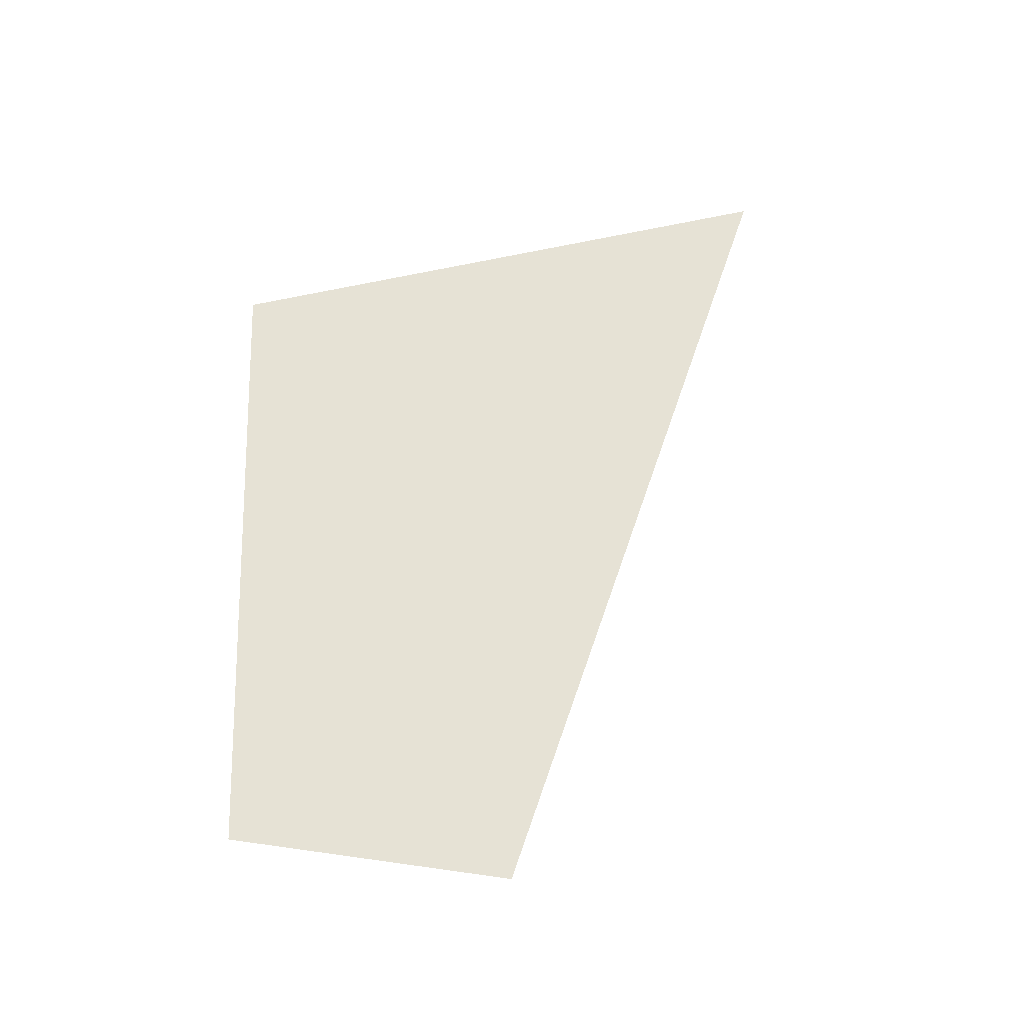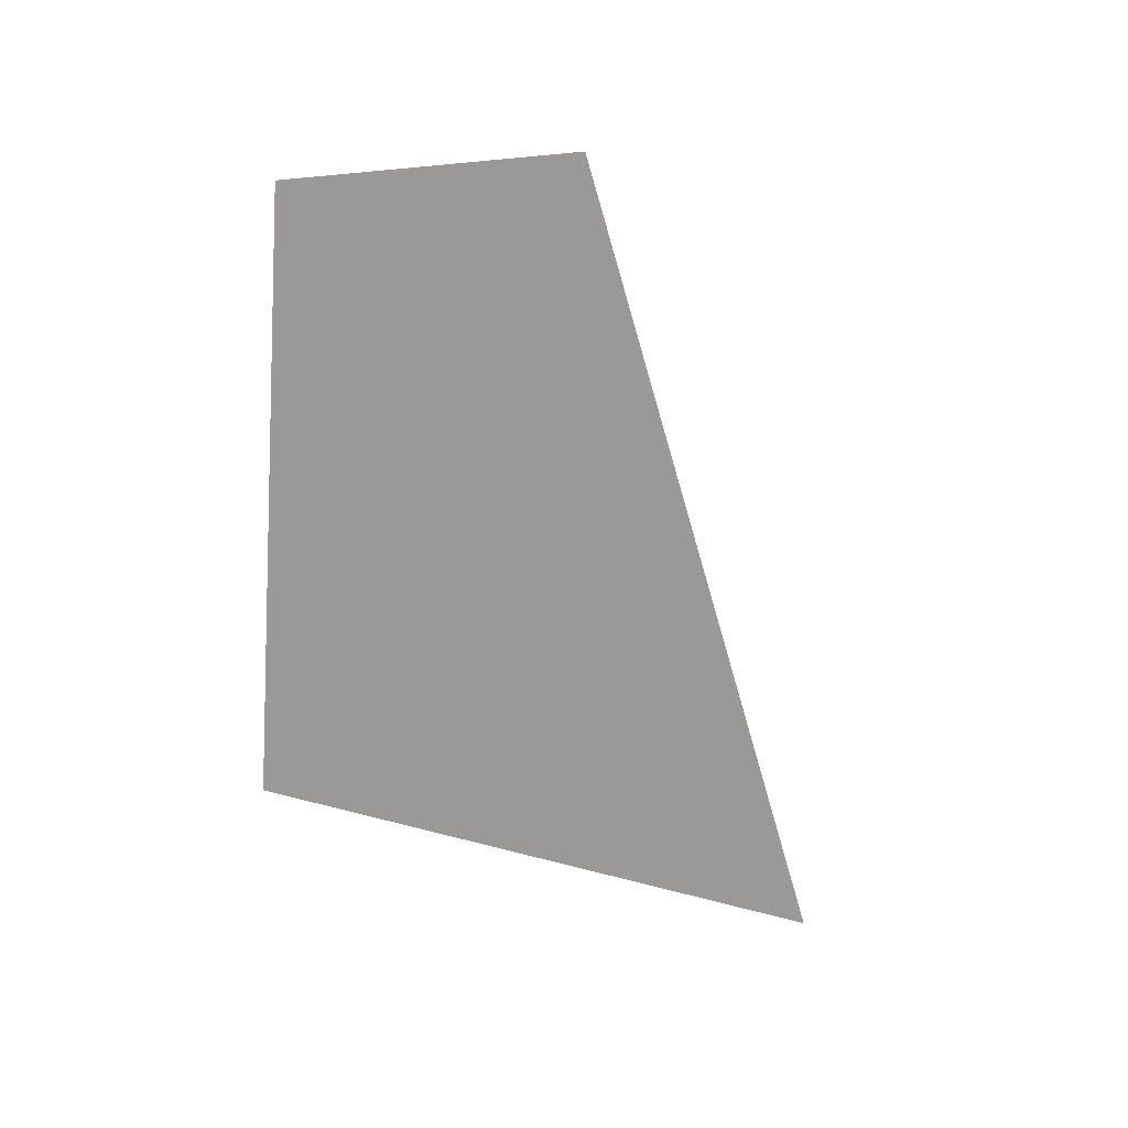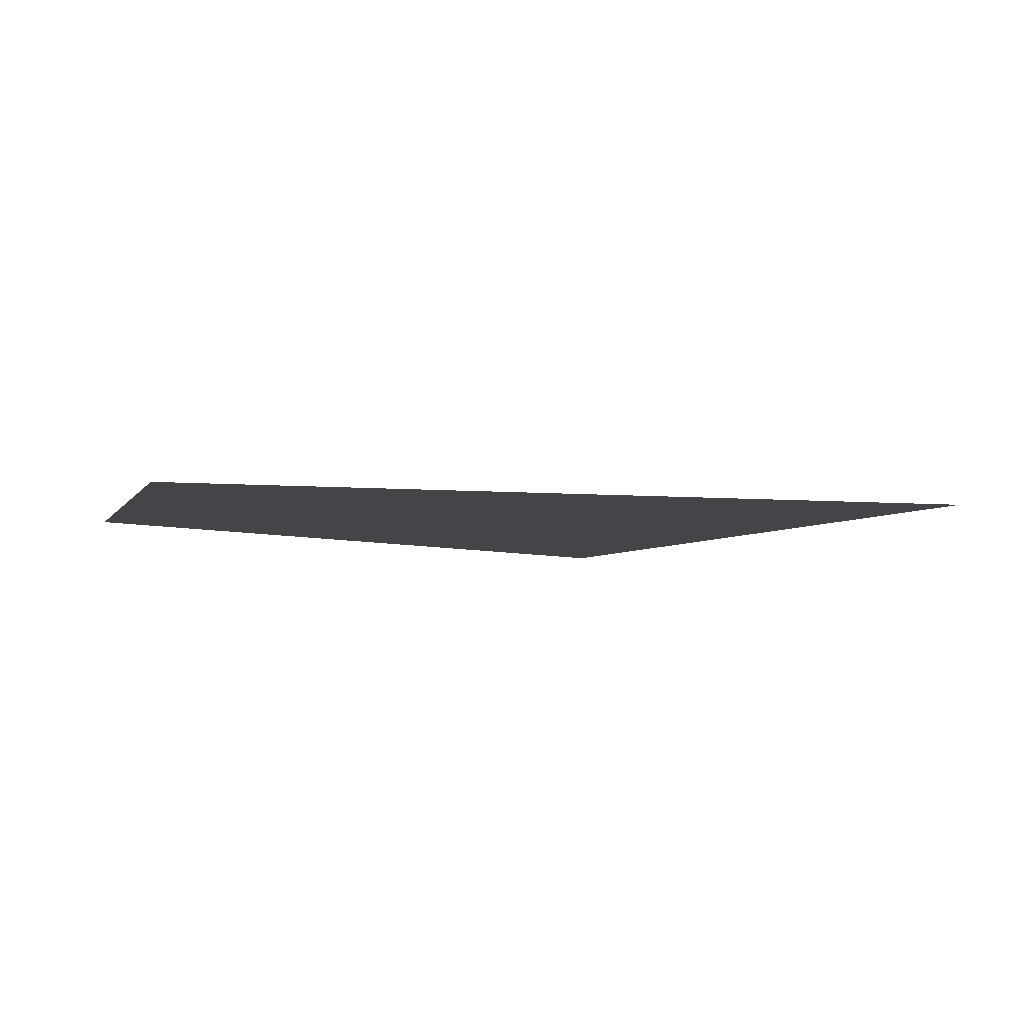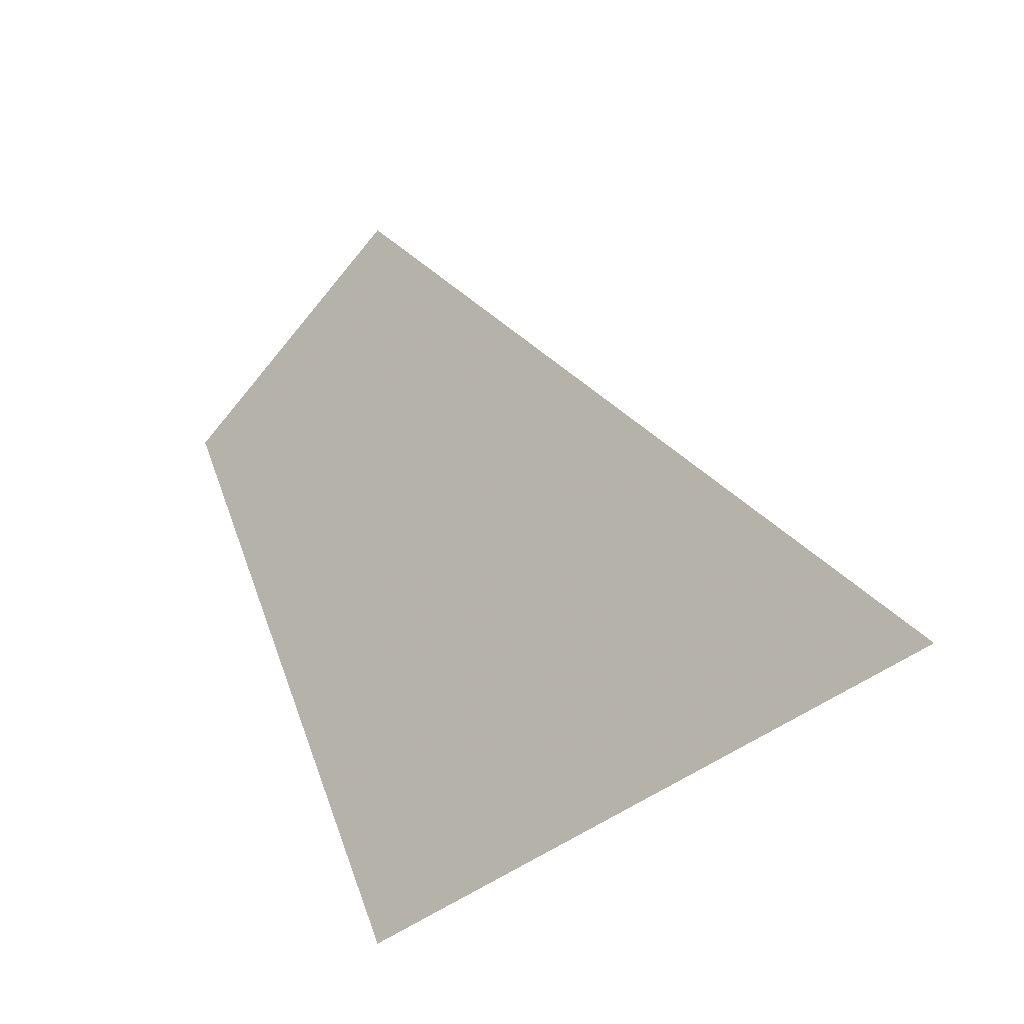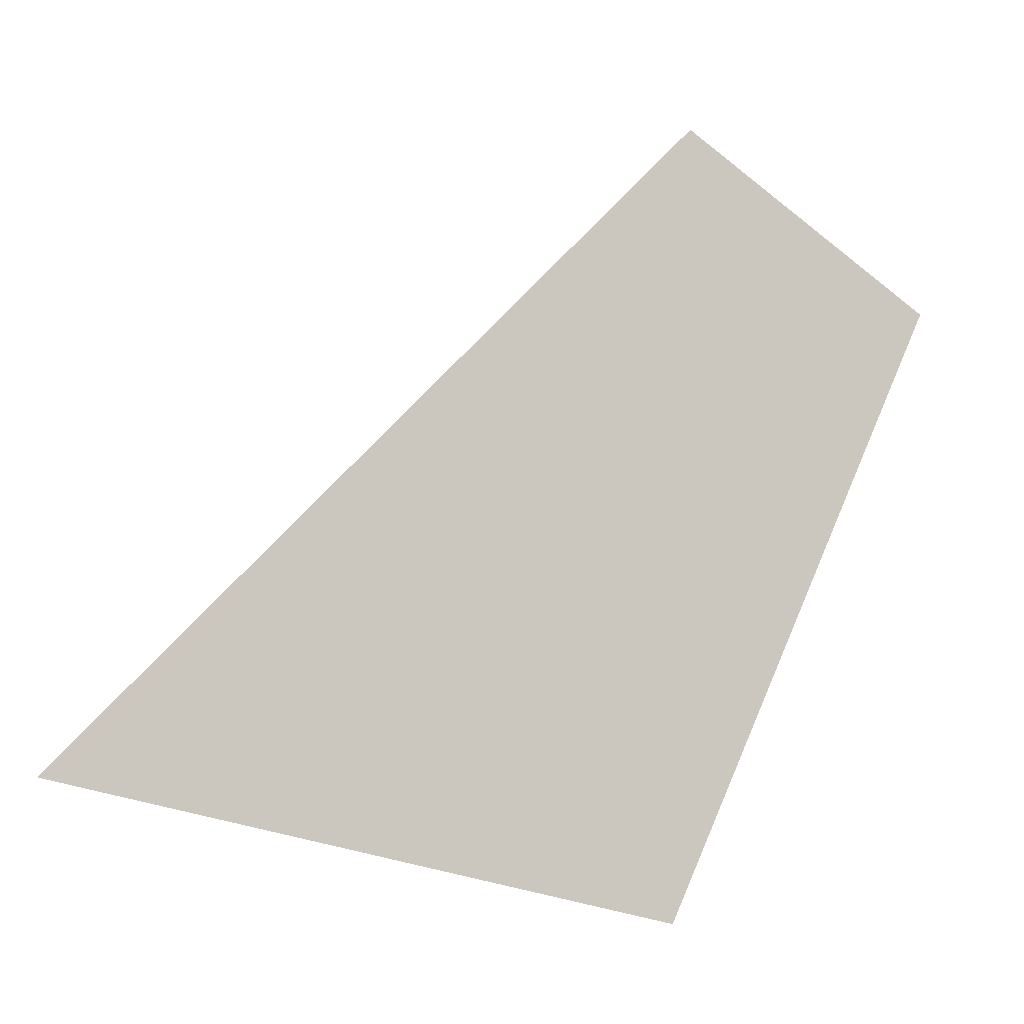
<metadata>
{"format":"obj","ext":"obj","renderer":"f3d","projection":"perspective","resolution":1024,"background":"white","views":[{"elev":64.0,"azim":-25.7,"up":"+Y"},{"elev":-68.9,"azim":-28.5,"up":"+Y"},{"elev":-8.8,"azim":35.6,"up":"+Y"},{"elev":-25.3,"azim":40.4,"up":"+Z"},{"elev":-6.5,"azim":160.6,"up":"+Z"}]}
</metadata>
<code>
v 152.5 0 -247
v 270.3 0 -366.8
v 157.3 0 -392.8
v 105 0 -278.9
g face_from_component_split_17
f 1 2 3 4

</code>
